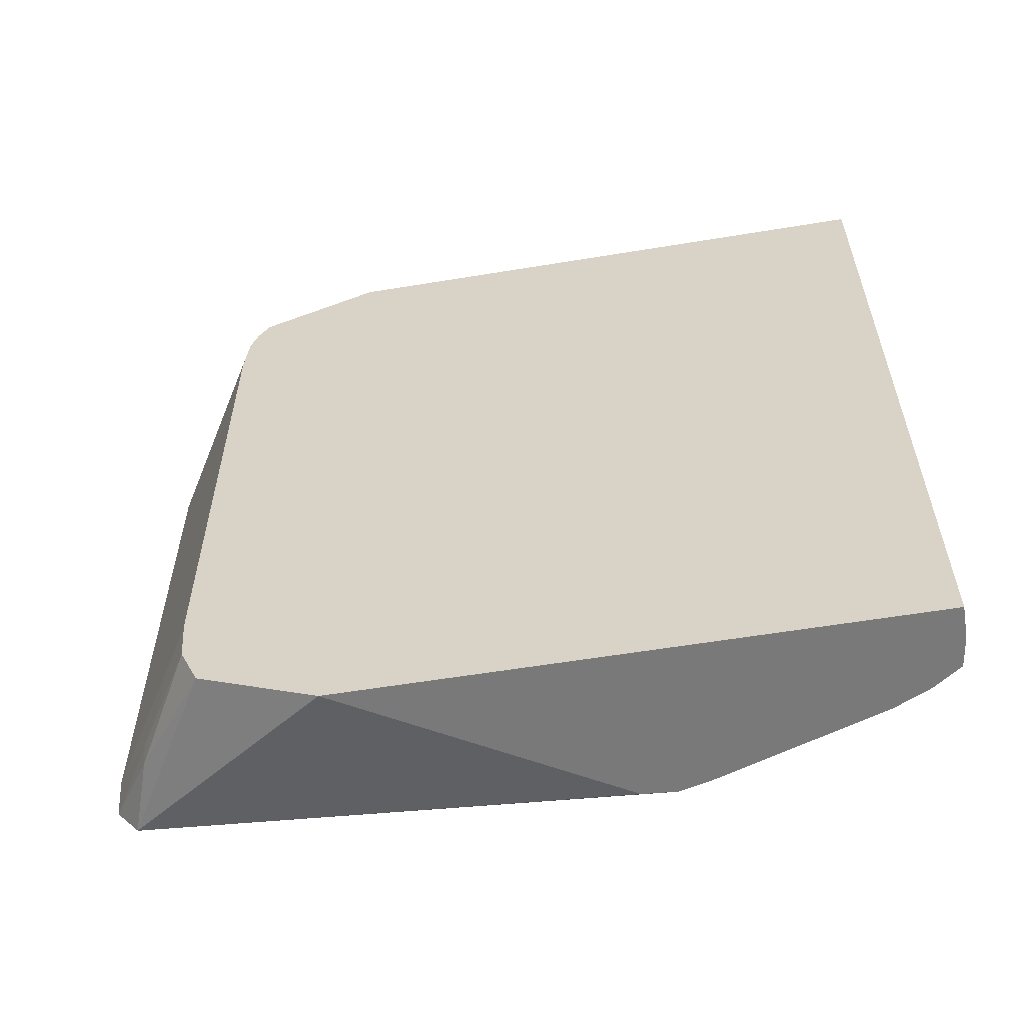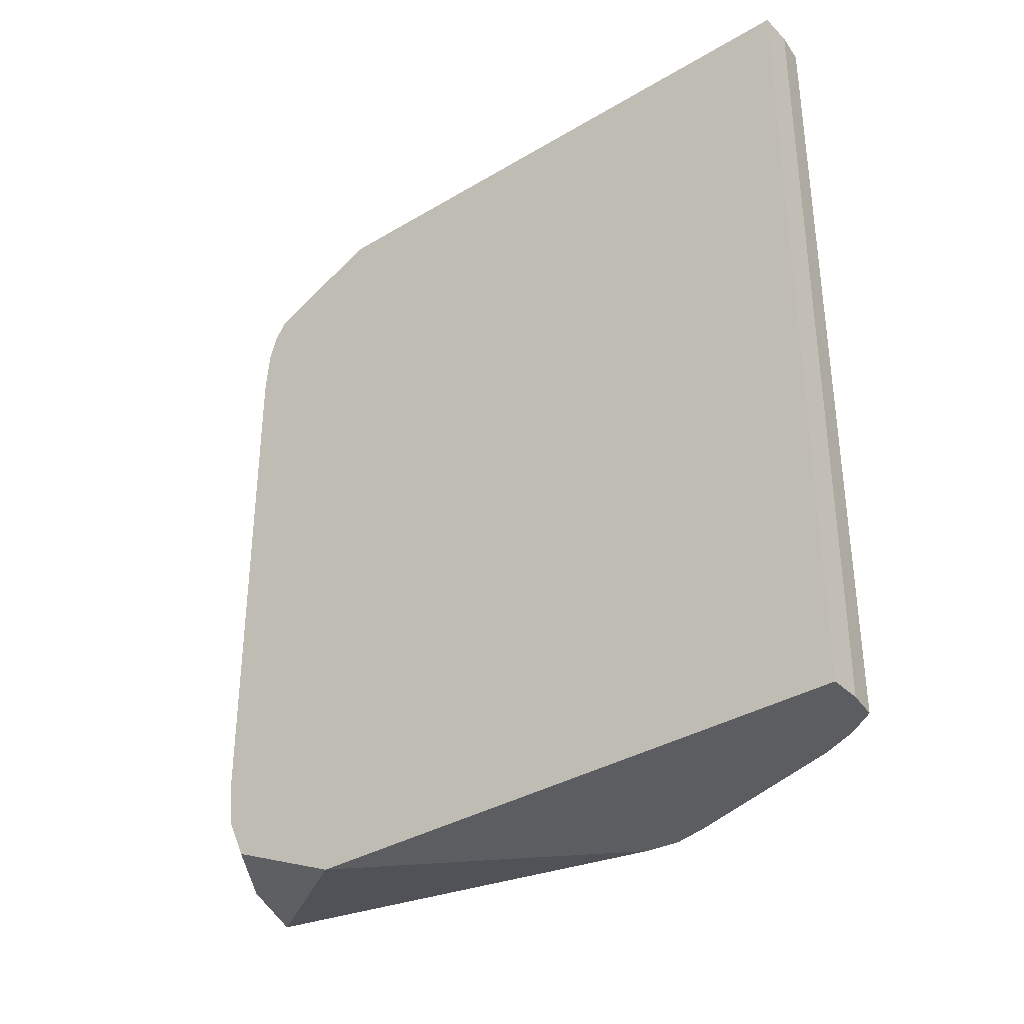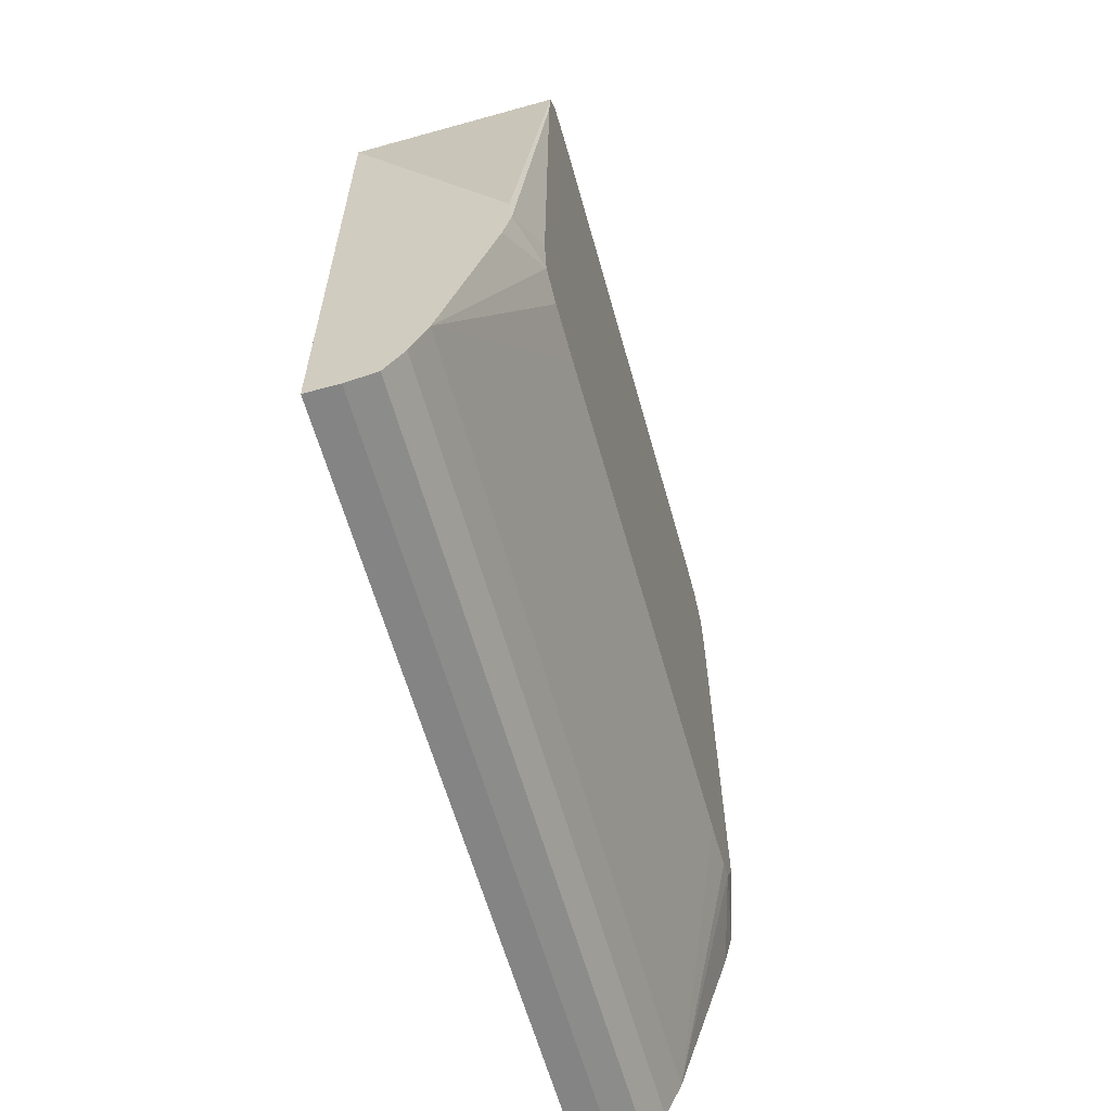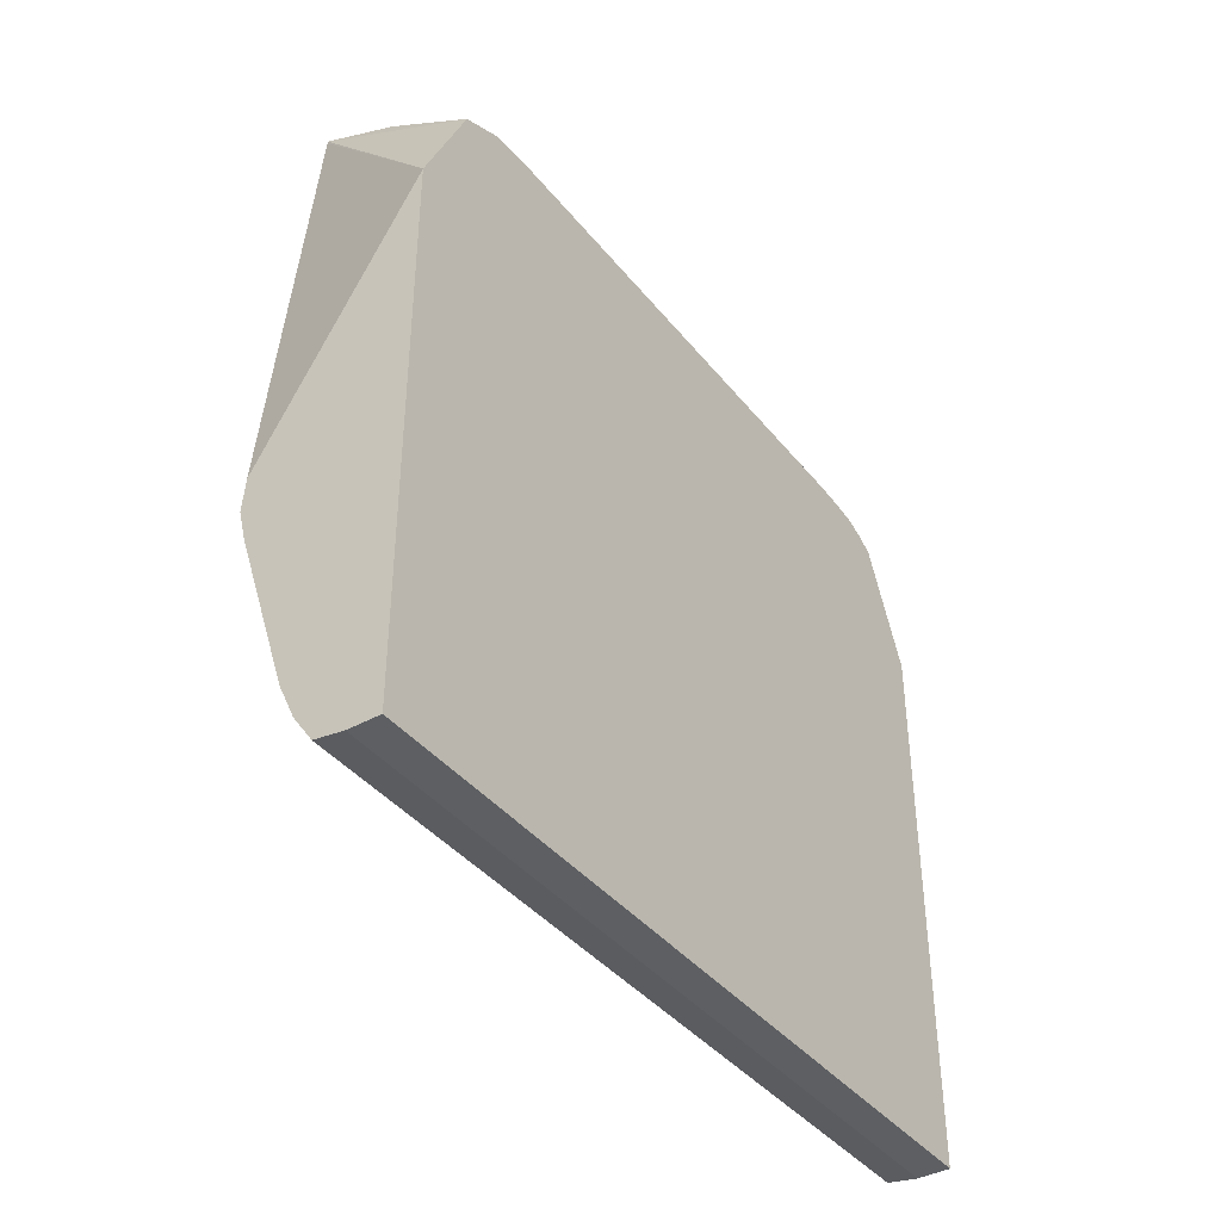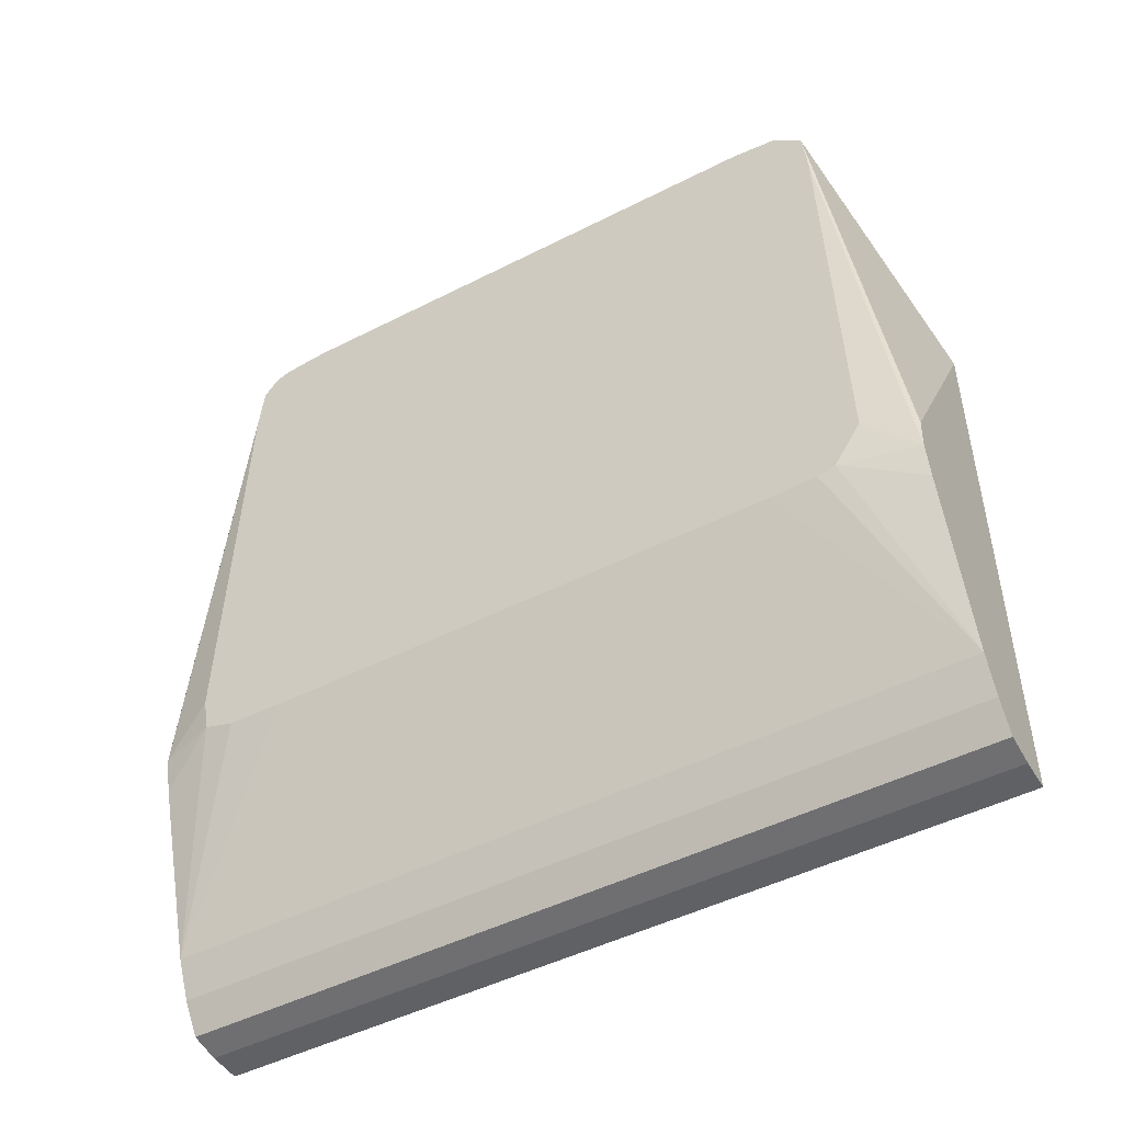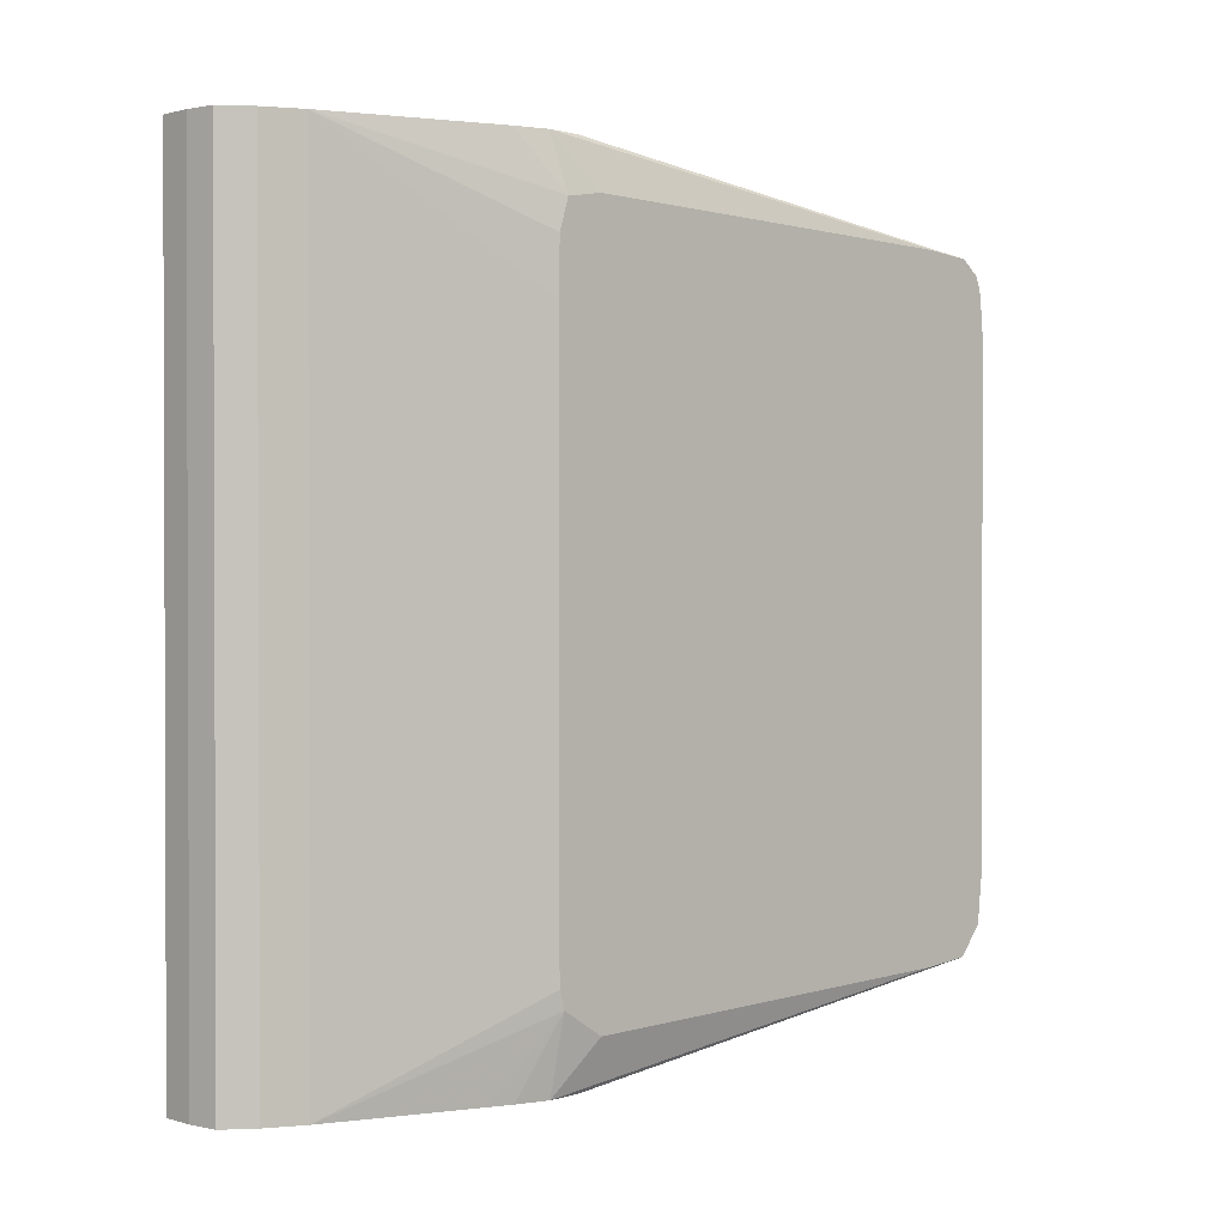
<metadata>
{"format":"obj","ext":"obj","renderer":"f3d","projection":"perspective","resolution":1024,"background":"white","views":[{"elev":-57.8,"azim":-80.3,"up":"+Z"},{"elev":-35.4,"azim":-51.7,"up":"+Z"},{"elev":-61.4,"azim":15.6,"up":"+Y"},{"elev":-39.9,"azim":-145.4,"up":"+Y"},{"elev":-47.9,"azim":119.8,"up":"+Y"},{"elev":1.1,"azim":46.6,"up":"+Z"}]}
</metadata>
<code>
v 0.1362 0.01724 -0.01725
v 0.1418 0.02425 -0.01932
v 0.1418 0.0243 -0.01933
v 0.1362 0.02099 -0.01893
v 0.1362 -0.000825 -0.01725
v 0.1412 0.008781 -0.01725
v 0.1418 0.0242 -0.01931
v 0.1418 0.0249 -0.0198
v 0.1394 0.02348 -0.01947
v 0.1362 0.02136 -0.01954
v 0.1362 -0.000825 -0.04275
v 0.1372 -0.000825 -0.01725
v 0.1413 0.007708 -0.01725
v 0.1418 0.02278 -0.01918
v 0.1418 0.02505 -0.02025
v 0.1393 0.02355 -0.02025
v 0.1362 0.02159 -0.02025
v 0.1372 -0.000825 -0.04275
v 0.1362 0.01723 -0.04275
v 0.1382 -0.0006823 -0.01725
v 0.1413 0.007706 -0.01725
v 0.1418 0.007935 -0.01902
v 0.1418 0.009113 -0.01882
v 0.1418 0.02271 -0.01918
v 0.1418 0.02511 -0.02067
v 0.1418 0.02521 -0.02175
v 0.1362 0.02168 -0.0211
v 0.1382 -0.0006823 -0.04275
v 0.1362 0.02099 -0.04107
v 0.1418 0.0243 -0.04067
v 0.1418 0.0242 -0.04069
v 0.1412 0.008781 -0.04275
v 0.1388 0.0002072 -0.01725
v 0.1411 0.006671 -0.01725
v 0.1418 0.007639 -0.01999
v 0.1408 0.005919 -0.01725
v 0.1393 0.001359 -0.01725
v 0.1418 0.02521 -0.03825
v 0.1362 0.02172 -0.02175
v 0.1388 0.0002072 -0.04275
v 0.1362 0.02159 -0.03975
v 0.1394 0.02348 -0.04053
v 0.1418 0.02505 -0.03975
v 0.1418 0.02271 -0.04082
v 0.1413 0.007708 -0.04275
v 0.1418 0.007594 -0.02175
v 0.1393 0.001362 -0.04275
v 0.1418 0.007594 -0.03825
v 0.1393 0.02355 -0.03975
v 0.1362 0.02172 -0.03825
v 0.1418 0.009107 -0.04118
v 0.1418 0.009115 -0.04118
v 0.1418 0.007787 -0.04032
v 0.1411 0.006671 -0.04275
v 0.1399 0.003207 -0.04275
v 0.1418 0.007634 -0.03975
v 0.1408 0.005919 -0.04275
f 1 2 3
f 1 3 4
f 1 4 10
f 1 10 17
f 1 17 27
f 1 27 39
f 1 39 50
f 1 50 41
f 1 41 29
f 1 29 19
f 1 19 11
f 1 11 5
f 1 5 12
f 1 12 20
f 1 20 33
f 1 33 37
f 1 37 36
f 1 36 34
f 1 34 21
f 1 21 13
f 1 13 6
f 1 6 2
f 2 7 14
f 2 14 24
f 2 24 23
f 2 23 22
f 2 22 35
f 2 35 46
f 2 46 48
f 2 48 56
f 2 56 53
f 2 53 51
f 2 51 44
f 2 44 31
f 2 31 30
f 2 30 43
f 2 43 38
f 2 38 26
f 2 26 25
f 2 25 15
f 2 15 8
f 2 8 3
f 2 6 7
f 3 8 9
f 3 9 4
f 4 9 10
f 5 11 18
f 5 18 12
f 6 13 14
f 6 14 7
f 8 15 9
f 9 15 16
f 9 16 17
f 9 17 10
f 11 19 32
f 11 32 45
f 11 45 54
f 11 54 57
f 11 57 55
f 11 55 47
f 11 47 40
f 11 40 28
f 11 28 18
f 12 18 28
f 12 28 20
f 13 21 22
f 13 22 23
f 13 23 24
f 13 24 14
f 15 25 16
f 16 25 26
f 16 26 27
f 16 27 17
f 19 29 30
f 19 30 31
f 19 31 32
f 20 28 40
f 20 40 33
f 21 34 22
f 22 34 36
f 22 36 37
f 22 37 35
f 26 38 50
f 26 50 39
f 26 39 27
f 29 41 42
f 29 42 30
f 30 42 43
f 31 44 45
f 31 45 32
f 33 40 37
f 35 37 46
f 37 40 47
f 37 47 48
f 37 48 46
f 38 43 49
f 38 49 50
f 41 50 49
f 41 49 42
f 42 49 43
f 44 51 52
f 44 52 45
f 45 52 51
f 45 51 53
f 45 53 54
f 47 55 53
f 47 53 56
f 47 56 48
f 53 57 54
f 53 55 57

</code>
